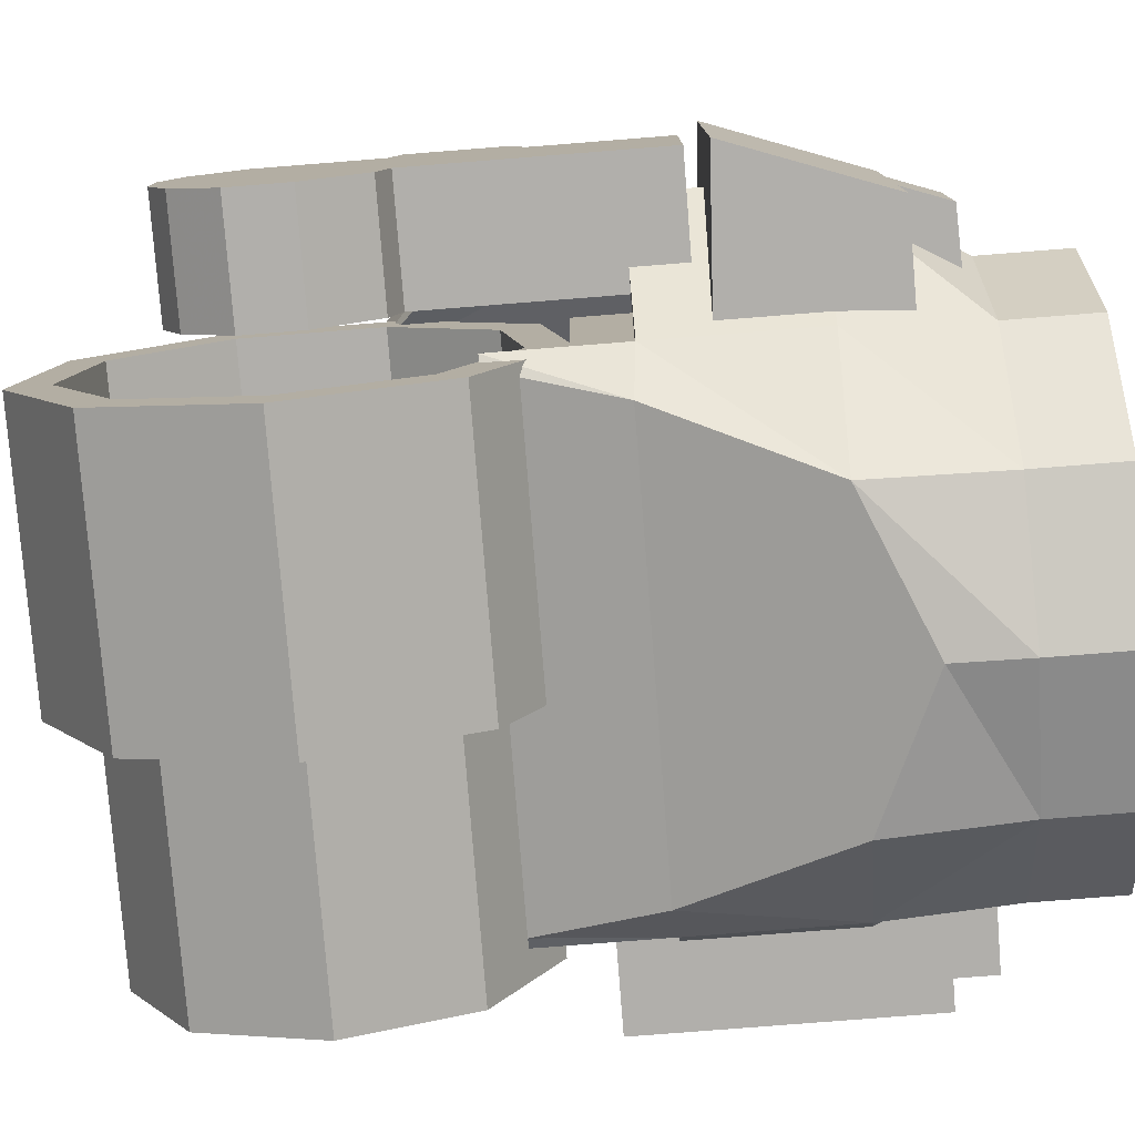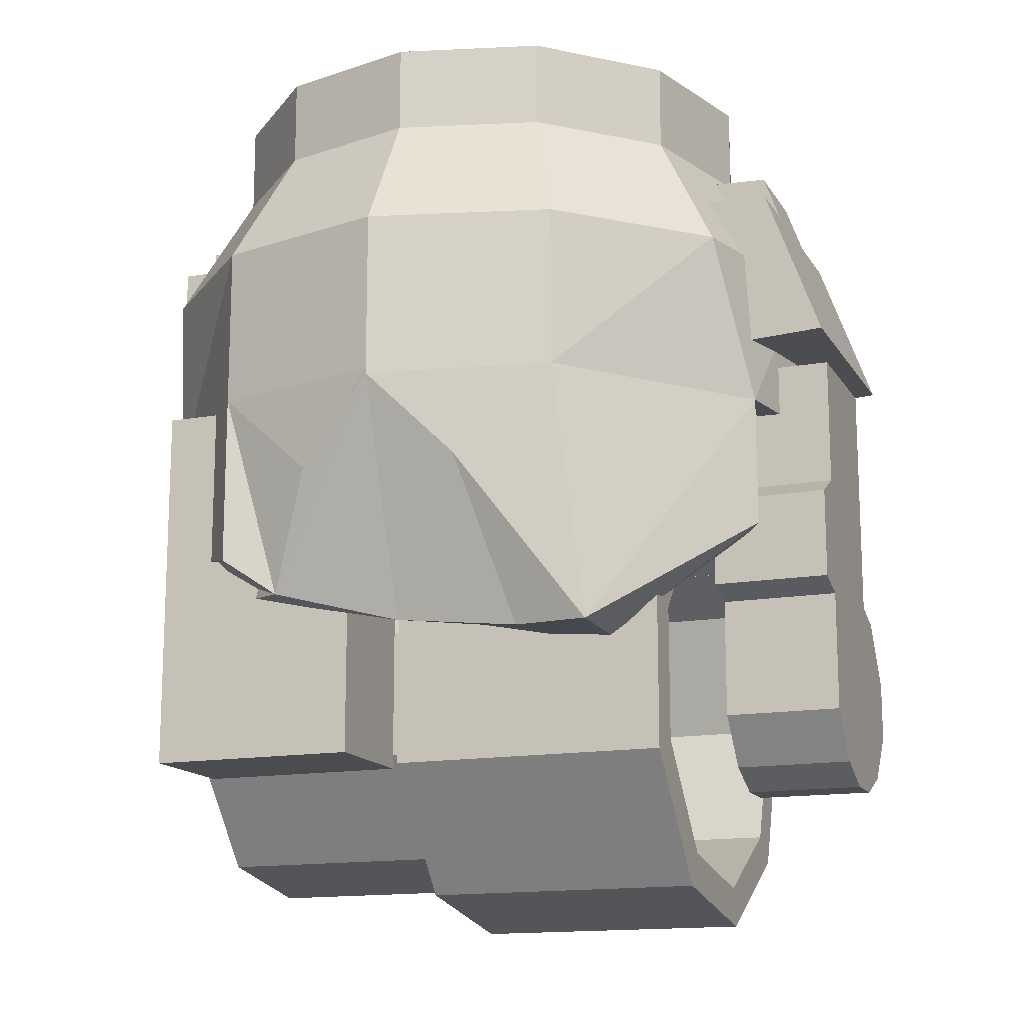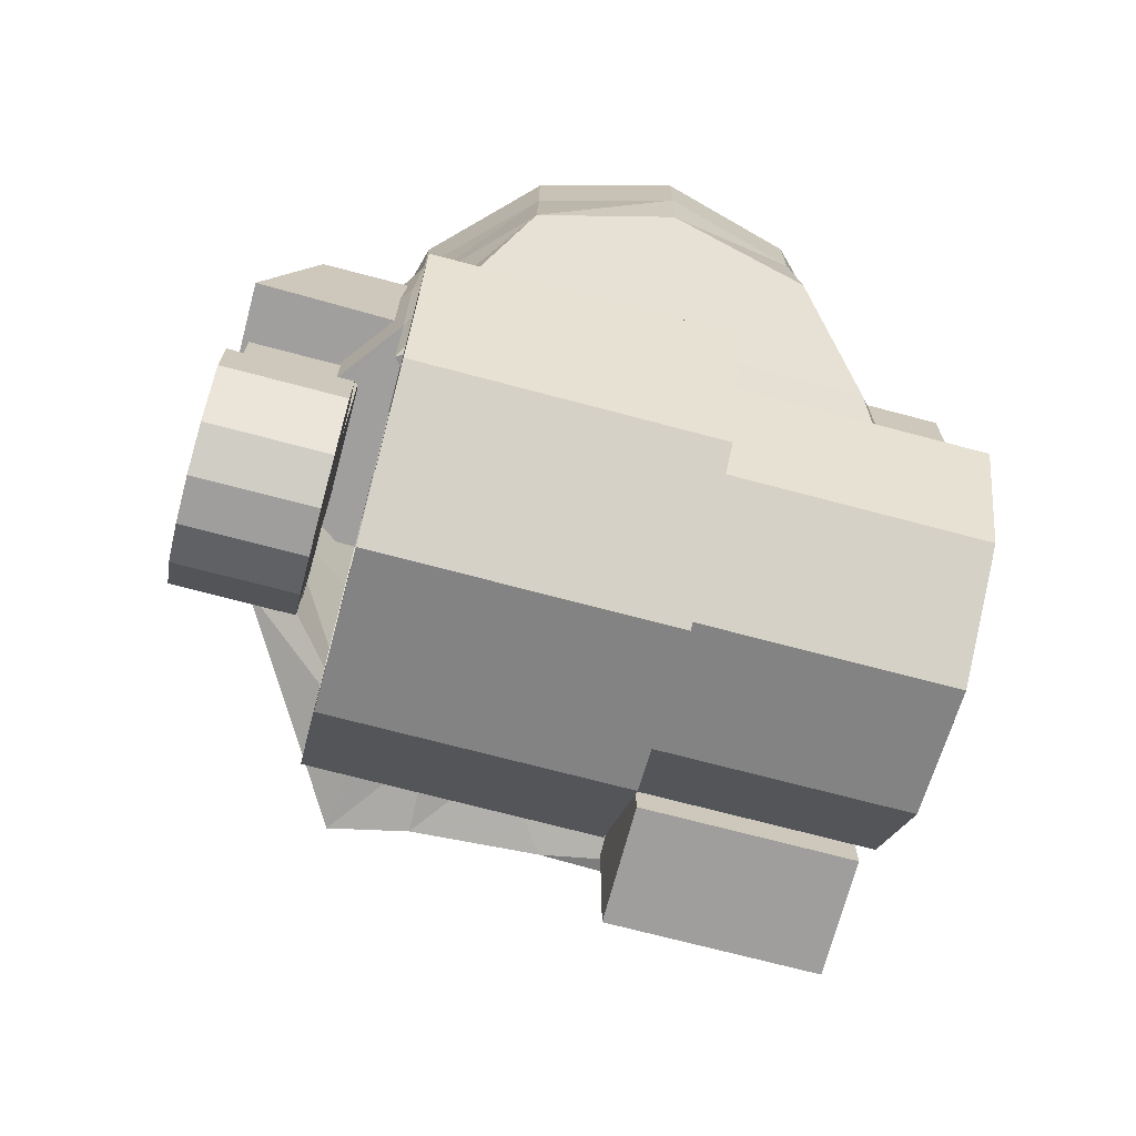
<metadata>
{"format":"obj","ext":"obj","renderer":"f3d","projection":"perspective","resolution":1024,"background":"white","views":[{"elev":-78.3,"azim":94.5,"up":"+Z"},{"elev":-14.8,"azim":20.9,"up":"+Y"},{"elev":-71.0,"azim":165.1,"up":"+Y"}]}
</metadata>
<code>
v 0.0728 -0.05892 0.00974
v 0.0728 -0.05892 -0.01676
v 0.0496 -0.05892 -0.01676
v 0.0496 -0.05892 0.00974
v 0.0728 -0.08435 0.00974
v 0.0728 -0.08435 -0.01676
v 0.0496 -0.08435 -0.01676
v 0.0496 -0.08435 0.00974
v 0.0728 -0.08809 0.0163
v 0.0728 -0.08809 -0.01676
v 0.0496 -0.08809 -0.01676
v 0.0496 -0.08809 0.0163
v 0.0728 -0.1057 0.0163
v 0.0728 -0.1057 -0.01676
v 0.0496 -0.1057 -0.01676
v 0.0496 -0.1057 0.0163
v 0.0728 -0.1081 0.009814
v 0.0728 -0.1081 -0.02324
v 0.0496 -0.1081 -0.02324
v 0.0496 -0.1081 0.009814
v 0.0728 -0.1201 0.009814
v 0.0728 -0.1201 -0.0313
v 0.0496 -0.1201 -0.0313
v 0.0496 -0.1201 0.009814
v 0.0728 -0.1316 0.009814
v 0.0728 -0.1316 -0.0313
v 0.0496 -0.1316 -0.0313
v 0.0496 -0.1316 0.009814
v 0.0728 -0.1412 0.002255
v 0.0728 -0.1412 -0.02374
v 0.0496 -0.1412 -0.02374
v 0.0496 -0.1412 0.002255
v 0.0728 -0.1452 -0.006276
v 0.0728 -0.1452 -0.01521
v 0.0496 -0.1452 -0.01521
v 0.0496 -0.1452 -0.006276
v -0.05862 -0.1412 0.02601
v -0.01726 -0.1412 0.02601
v -0.05862 -0.0686 0.02601
v -0.01726 -0.0686 0.02601
v -0.05862 -0.1412 0.04953
v -0.01726 -0.1412 0.04953
v -0.05862 -0.0686 0.04953
v -0.01726 -0.0686 0.04953
v -0.07244 -0.07953 -0.02791
v -0.07244 -0.02436 -0.02791
v 0.06328 -0.02459 -0.02791
v -0.07244 -0.07953 0.02057
v 0.06328 -0.02459 0.02057
v -0.07244 -0.02436 0.02057
v -0.07244 -0.02436 -0.0118
v 0.06328 -0.02459 -0.0118
v 0.06328 -0.02459 0.007439
v -0.07244 -0.02436 0.007439
v -0.07244 -0.01447 -0.0118
v 0.05989 -0.01529 -0.0118
v 0.05989 -0.01529 0.007439
v -0.07244 -0.01447 0.007439
v -0.07244 -0.05679 -0.02791
v 0.07437 -0.05506 -0.02791
v 0.07437 -0.05506 0.02057
v -0.07244 -0.05679 0.02057
v 0.03996 -0.02436 -0.02791
v 0.04209 -0.07953 -0.02791
v 0.04209 -0.07953 0.02057
v 0.03996 -0.02436 0.02057
v 0.03996 -0.02436 -0.0118
v 0.03996 -0.02436 0.007439
v 0.03996 -0.01447 -0.0118
v 0.03996 -0.01447 0.007439
v 0.04209 -0.05679 -0.02791
v 0.04209 -0.05679 0.02057
v -0.01311 -0.1252 -0.05805
v -0.01311 -0.095 -0.04704
v -0.01311 -0.07891 -0.01917
v -0.01311 -0.0845 0.01252
v -0.01311 -0.1091 0.03321
v -0.01311 -0.1413 0.03321
v -0.01311 -0.166 0.01252
v -0.01311 -0.1716 -0.01917
v -0.01311 -0.1555 -0.04704
v 0.04239 -0.1252 -0.05805
v 0.04239 -0.095 -0.04704
v 0.04239 -0.07891 -0.01917
v 0.04239 -0.0845 0.01252
v 0.04239 -0.1091 0.03321
v 0.04239 -0.1413 0.03321
v 0.04239 -0.166 0.01252
v 0.04239 -0.1716 -0.01917
v 0.04239 -0.1555 -0.04704
v 0.04239 -0.1252 -0.05006
v 0.04239 -0.1001 -0.04093
v 0.04239 -0.08677 -0.01779
v 0.04239 -0.09141 0.008529
v 0.04239 -0.1119 0.0257
v 0.04239 -0.1386 0.0257
v 0.04239 -0.1591 0.008529
v 0.04239 -0.1637 -0.01779
v 0.04239 -0.1504 -0.04093
v -0.003203 -0.1252 -0.05006
v -0.003203 -0.1001 -0.04093
v -0.003203 -0.08677 -0.01779
v -0.003203 -0.09141 0.008529
v -0.003203 -0.1119 0.0257
v -0.003203 -0.1386 0.0257
v -0.003203 -0.1591 0.008529
v -0.003203 -0.1637 -0.01779
v -0.003203 -0.1504 -0.04093
v -0.01311 -0.1252 -0.04866
v -0.01311 -0.101 -0.03985
v -0.01311 -0.08815 -0.01754
v -0.01311 -0.09263 0.007828
v -0.01311 -0.1124 0.02439
v -0.01311 -0.1381 0.02439
v -0.01311 -0.1579 0.007828
v -0.01311 -0.1623 -0.01754
v -0.01311 -0.1494 -0.03985
v -0.06161 -0.1252 -0.04866
v -0.06161 -0.101 -0.03985
v -0.06161 -0.08815 -0.01754
v -0.06161 -0.09263 0.007828
v -0.06161 -0.1124 0.02439
v -0.06161 -0.1381 0.02439
v -0.06161 -0.1579 0.007828
v -0.06161 -0.1623 -0.01754
v -0.06161 -0.1494 -0.03985
v -0.06161 -0.1252 -0.03999
v -0.06161 -0.1066 -0.03321
v -0.06161 -0.09669 -0.01604
v -0.06161 -0.1001 0.003492
v -0.06161 -0.1153 0.01624
v -0.06161 -0.1352 0.01624
v -0.06161 -0.1503 0.003492
v -0.06161 -0.1538 -0.01604
v -0.06161 -0.1439 -0.03321
v -0.01316 -0.1252 -0.03999
v -0.01316 -0.1066 -0.03321
v -0.01316 -0.09669 -0.01604
v -0.01316 -0.1001 0.003492
v -0.01316 -0.1153 0.01624
v -0.01316 -0.1352 0.01624
v -0.01316 -0.1503 0.003492
v -0.01316 -0.1538 -0.01604
v -0.01316 -0.1439 -0.03321
v -0.01316 -0.1252 -0.02495
v -0.01316 -0.1163 -0.02169
v -0.01316 -0.1115 -0.01342
v -0.01316 -0.1132 -0.004027
v -0.01316 -0.1205 0.002107
v -0.01316 -0.13 0.002107
v -0.01316 -0.1373 -0.004027
v -0.01316 -0.139 -0.01342
v -0.01316 -0.1342 -0.02169
v -0.05272 -0.1252 -0.02407
v -0.05272 -0.1168 -0.02101
v -0.05272 -0.1124 -0.01327
v -0.05272 -0.1139 -0.00447
v -0.05272 -0.1208 0.001275
v -0.05272 -0.1297 0.001275
v -0.05272 -0.1366 -0.00447
v -0.05272 -0.1381 -0.01327
v -0.05272 -0.1336 -0.02101
v 0.04986 -0.01192 -0.002302
v 0.04243 -0.01192 -0.03004
v 0.02212 -0.01192 -0.05034
v -0.005613 -0.01192 -0.05777
v -0.03335 -0.01192 -0.05034
v -0.05365 -0.01192 -0.03004
v -0.06108 -0.01192 -0.002302
v -0.05365 -0.01192 0.02543
v -0.03335 -0.01192 0.04574
v -0.005613 -0.01192 0.05317
v 0.02212 -0.01192 0.04574
v 0.04243 -0.01192 0.02543
v 0.04986 0.005293 -0.002302
v 0.04243 0.005293 -0.03004
v 0.02212 0.005293 -0.05034
v -0.005613 0.005293 -0.05777
v -0.03335 0.005293 -0.05034
v -0.05365 0.005293 -0.03004
v -0.06108 0.005293 -0.002302
v -0.05365 0.005293 0.02543
v -0.03335 0.005293 0.04574
v -0.005613 0.005293 0.05317
v 0.02212 0.005293 0.04574
v 0.04243 0.005293 0.02543
v 0.04409 0.005293 -0.002302
v 0.03743 0.005293 -0.02715
v 0.01924 0.005293 -0.04534
v -0.005613 0.005293 -0.052
v -0.03046 0.005293 -0.04534
v -0.04865 0.005293 -0.02715
v -0.05531 0.005293 -0.002302
v -0.04865 0.005293 0.02255
v -0.03046 0.005293 0.04074
v -0.005613 0.005293 0.0474
v 0.01924 0.005293 0.04074
v 0.03743 0.005293 0.02255
v 0.04409 -0.01216 -0.002302
v 0.03743 -0.01216 -0.02715
v 0.01924 -0.01216 -0.04534
v -0.005613 -0.01216 -0.052
v -0.03046 -0.01216 -0.04534
v -0.04865 -0.01216 -0.02715
v -0.05531 -0.01216 -0.002302
v -0.04865 -0.01216 0.02255
v -0.03046 -0.01216 0.04074
v -0.005613 -0.01216 0.0474
v 0.01924 -0.01216 0.04074
v 0.03743 -0.01216 0.02255
v 0.06472 -0.0372 -0.002302
v 0.04372 -0.0372 -0.03052
v 0.02287 -0.03836 -0.05233
v -0.005613 -0.0262 -0.05696
v -0.0341 -0.03836 -0.05233
v -0.05494 -0.0372 -0.03052
v -0.07168 -0.0372 -0.002302
v -0.06653 -0.0372 0.03286
v -0.04078 -0.0372 0.05861
v -0.005613 -0.0372 0.06803
v 0.02955 -0.0372 0.05861
v 0.0553 -0.0372 0.03286
v 0.06472 -0.06903 -0.002302
v 0.04372 -0.06903 -0.03052
v 0.03581 -0.07007 -0.04021
v -0.005613 -0.07001 -0.04024
v -0.04704 -0.07007 -0.04021
v -0.05494 -0.06903 -0.03052
v -0.07168 -0.06903 -0.002302
v -0.07149 -0.06903 0.02117
v -0.04078 -0.06903 0.05861
v -0.005613 -0.06903 0.06803
v 0.02955 -0.06903 0.05861
v 0.06026 -0.06903 0.02117
v 0.04372 -0.09388 -0.03052
v 0.0414 -0.09388 -0.03212
v -0.005613 -0.09388 -0.03213
v -0.05263 -0.09388 -0.03212
v -0.05494 -0.09388 -0.03052
v -0.07149 -0.09247 0.02117
v -0.04078 -0.1025 0.05861
v 0.03467 -0.1192 0.05459
v 0.06026 -0.09489 0.02117
v -0.005613 -0.06998 0.06803
v -0.02162 -0.08603 0.06209
v -0.03072 -0.1095 0.05483
v -0.005605 -0.1159 0.05117
v 0.0195 -0.1188 0.05145
v 0.0104 -0.08603 0.06209
v 0.06074 -0.03809 -0.00169
v 0.04057 -0.03732 -0.02785
v 0.02128 -0.03786 -0.04855
v -0.005487 -0.03814 -0.04836
v -0.03256 -0.03789 -0.04853
v -0.05166 -0.03754 -0.02804
v -0.07201 -0.0382 -0.001587
v -0.06309 -0.03808 0.01485
v -0.04739 -0.03818 0.04122
v 0.006092 -0.03824 0.03492
v 0.02756 -0.03824 0.03492
v 0.05185 -0.03819 0.01485
v 0.0607 -0.06903 -0.001377
v 0.04052 -0.06908 -0.02792
v 0.03397 -0.06942 -0.03658
v -0.005613 -0.06861 -0.03636
v -0.04521 -0.06932 -0.03658
v -0.05172 -0.06899 -0.02794
v -0.07191 -0.06912 -0.001458
v -0.06785 -0.06909 0.01485
v -0.04739 -0.06891 0.04122
v 0.00614 -0.06898 0.03492
v 0.02742 -0.06892 0.03492
v 0.05662 -0.06898 0.01485
v 0.0411 -0.09346 -0.02736
v 0.03997 -0.09294 -0.02836
v -0.005613 -0.09255 -0.02822
v -0.051 -0.09327 -0.02837
v -0.0526 -0.09388 -0.02712
v -0.06829 -0.09247 0.01485
v -0.04747 -0.1025 0.04122
v 0.03319 -0.1186 0.03492
v 0.05698 -0.09489 0.01485
v 0.006231 -0.06958 0.03492
v -0.02897 -0.08525 0.04852
v -0.03907 -0.1086 0.04852
v 0.006091 -0.1145 0.03492
v 0.02007 -0.1174 0.03492
v 0.009932 -0.08518 0.03492
f 3 4 1
f 1 2 3
f 2 1 5
f 5 6 2
f 3 2 6
f 6 7 3
f 4 3 7
f 7 8 4
f 1 4 8
f 8 5 1
f 6 5 9
f 9 10 6
f 7 6 10
f 10 11 7
f 8 7 11
f 11 12 8
f 5 8 12
f 12 9 5
f 10 9 13
f 13 14 10
f 11 10 14
f 14 15 11
f 12 11 15
f 15 16 12
f 9 12 16
f 16 13 9
f 14 13 17
f 17 18 14
f 15 14 18
f 18 19 15
f 16 15 19
f 19 20 16
f 13 16 20
f 20 17 13
f 18 17 21
f 21 22 18
f 19 18 22
f 22 23 19
f 20 19 23
f 23 24 20
f 17 20 24
f 24 21 17
f 22 21 25
f 25 26 22
f 23 22 26
f 26 27 23
f 24 23 27
f 27 28 24
f 21 24 28
f 28 25 21
f 26 25 29
f 29 30 26
f 27 26 30
f 30 31 27
f 28 27 31
f 31 32 28
f 25 28 32
f 32 29 25
f 30 29 33
f 33 34 30
f 31 30 34
f 34 35 31
f 32 31 35
f 35 36 32
f 29 32 36
f 36 33 29
f 36 35 34
f 34 33 36
f 37 39 40
f 40 38 37
f 41 42 44
f 44 43 41
f 38 40 44
f 44 42 38
f 39 37 41
f 41 43 39
f 43 44 40
f 40 39 43
f 42 41 37
f 37 38 42
f 59 71 64
f 64 45 59
f 65 72 62
f 62 48 65
f 59 62 50
f 50 46 59
f 63 67 52
f 52 47 63
f 66 68 54
f 54 50 66
f 49 47 52
f 52 53 49
f 46 50 54
f 54 51 46
f 67 69 56
f 56 52 67
f 68 70 58
f 58 54 68
f 53 52 56
f 56 57 53
f 51 54 58
f 58 55 51
f 58 70 69
f 69 55 58
f 46 63 71
f 71 59 46
f 49 66 72
f 72 61 49
f 47 49 61
f 61 60 47
f 45 48 62
f 62 59 45
f 48 45 64
f 64 65 48
f 46 51 67
f 67 63 46
f 49 53 68
f 68 66 49
f 51 55 69
f 69 67 51
f 53 57 70
f 70 68 53
f 57 56 69
f 69 70 57
f 47 60 71
f 71 63 47
f 50 62 72
f 72 66 50
f 72 71 60
f 60 61 72
f 72 65 64
f 64 71 72
f 73 74 83
f 83 82 73
f 74 75 84
f 84 83 74
f 75 76 85
f 85 84 75
f 76 77 86
f 86 85 76
f 77 78 87
f 87 86 77
f 78 79 88
f 88 87 78
f 79 80 89
f 89 88 79
f 80 81 90
f 90 89 80
f 81 73 82
f 82 90 81
f 82 83 92
f 92 91 82
f 83 84 93
f 93 92 83
f 84 85 94
f 94 93 84
f 85 86 95
f 95 94 85
f 86 87 96
f 96 95 86
f 87 88 97
f 97 96 87
f 88 89 98
f 98 97 88
f 89 90 99
f 99 98 89
f 90 82 91
f 91 99 90
f 91 92 101
f 101 100 91
f 92 93 102
f 102 101 92
f 93 94 103
f 103 102 93
f 94 95 104
f 104 103 94
f 95 96 105
f 105 104 95
f 96 97 106
f 106 105 96
f 97 98 107
f 107 106 97
f 98 99 108
f 108 107 98
f 99 91 100
f 100 108 99
f 102 103 104
f 104 108 102
f 104 105 106
f 106 108 104
f 106 107 108
f 102 108 100
f 100 101 102
f 74 73 109
f 109 110 74
f 75 74 110
f 110 111 75
f 76 75 111
f 111 112 76
f 77 76 112
f 112 113 77
f 78 77 113
f 113 114 78
f 79 78 114
f 114 115 79
f 80 79 115
f 115 116 80
f 81 80 116
f 116 117 81
f 73 81 117
f 117 109 73
f 110 109 118
f 118 119 110
f 111 110 119
f 119 120 111
f 112 111 120
f 120 121 112
f 113 112 121
f 121 122 113
f 114 113 122
f 122 123 114
f 115 114 123
f 123 124 115
f 116 115 124
f 124 125 116
f 117 116 125
f 125 126 117
f 109 117 126
f 126 118 109
f 119 118 127
f 127 128 119
f 120 119 128
f 128 129 120
f 121 120 129
f 129 130 121
f 122 121 130
f 130 131 122
f 123 122 131
f 131 132 123
f 124 123 132
f 132 133 124
f 125 124 133
f 133 134 125
f 126 125 134
f 134 135 126
f 118 126 135
f 135 127 118
f 128 127 136
f 136 137 128
f 129 128 137
f 137 138 129
f 130 129 138
f 138 139 130
f 131 130 139
f 139 140 131
f 132 131 140
f 140 141 132
f 133 132 141
f 141 142 133
f 134 133 142
f 142 143 134
f 135 134 143
f 143 144 135
f 127 135 144
f 144 136 127
f 137 136 145
f 145 146 137
f 138 137 146
f 146 147 138
f 139 138 147
f 147 148 139
f 140 139 148
f 148 149 140
f 141 140 149
f 149 150 141
f 142 141 150
f 150 151 142
f 143 142 151
f 151 152 143
f 144 143 152
f 152 153 144
f 136 144 153
f 153 145 136
f 146 145 154
f 154 155 146
f 147 146 155
f 155 156 147
f 148 147 156
f 156 157 148
f 149 148 157
f 157 158 149
f 150 149 158
f 158 159 150
f 151 150 159
f 159 160 151
f 152 151 160
f 160 161 152
f 153 152 161
f 161 162 153
f 145 153 162
f 162 154 145
f 162 161 160
f 160 156 162
f 160 159 158
f 158 156 160
f 158 157 156
f 162 156 155
f 155 154 162
f 176 175 163
f 163 164 176
f 177 176 164
f 164 165 177
f 178 177 165
f 165 166 178
f 179 178 166
f 166 167 179
f 180 179 167
f 167 168 180
f 181 180 168
f 168 169 181
f 182 181 169
f 169 170 182
f 183 182 170
f 170 171 183
f 184 183 171
f 171 172 184
f 185 184 172
f 172 173 185
f 186 185 173
f 173 174 186
f 175 186 174
f 174 163 175
f 188 187 175
f 175 176 188
f 189 188 176
f 176 177 189
f 190 189 177
f 177 178 190
f 191 190 178
f 178 179 191
f 192 191 179
f 179 180 192
f 193 192 180
f 180 181 193
f 194 193 181
f 181 182 194
f 195 194 182
f 182 183 195
f 196 195 183
f 183 184 196
f 197 196 184
f 184 185 197
f 198 197 185
f 185 186 198
f 187 198 186
f 186 175 187
f 200 199 187
f 187 188 200
f 201 200 188
f 188 189 201
f 202 201 189
f 189 190 202
f 203 202 190
f 190 191 203
f 204 203 191
f 191 192 204
f 205 204 192
f 192 193 205
f 206 205 193
f 193 194 206
f 207 206 194
f 194 195 207
f 208 207 195
f 195 196 208
f 209 208 196
f 196 197 209
f 210 209 197
f 197 198 210
f 199 210 198
f 198 187 199
f 209 210 199
f 199 207 209
f 199 200 201
f 201 203 199
f 201 202 203
f 203 204 205
f 205 207 203
f 205 206 207
f 199 203 207
f 209 207 208
f 211 212 164
f 164 163 211
f 212 213 165
f 165 164 212
f 213 214 166
f 166 165 213
f 216 217 169
f 169 168 216
f 217 218 170
f 170 169 217
f 218 219 171
f 171 170 218
f 219 220 172
f 172 171 219
f 220 221 173
f 173 172 220
f 221 222 174
f 174 173 221
f 222 211 163
f 163 174 222
f 223 224 212
f 212 211 223
f 224 225 213
f 213 212 224
f 225 226 214
f 214 213 225
f 226 227 215
f 215 214 226
f 227 228 216
f 216 215 227
f 228 229 217
f 217 216 228
f 229 230 218
f 218 217 229
f 230 231 219
f 219 218 230
f 231 232 220
f 220 219 231
f 232 233 221
f 221 220 232
f 233 234 222
f 222 221 233
f 234 223 211
f 211 222 234
f 235 236 225
f 225 224 235
f 236 237 226
f 226 225 236
f 237 238 227
f 227 226 237
f 238 239 228
f 228 227 238
f 240 241 231
f 231 230 240
f 246 247 244
f 244 245 246
f 247 248 249
f 249 244 247
f 242 243 234
f 234 233 242
f 245 244 232
f 232 231 245
f 246 245 231
f 231 241 246
f 249 248 242
f 242 233 249
f 244 249 233
f 233 232 244
f 251 263 262
f 262 250 251
f 252 264 263
f 263 251 252
f 253 265 264
f 264 252 253
f 254 266 265
f 265 253 254
f 255 267 266
f 266 254 255
f 256 268 267
f 267 255 256
f 257 269 268
f 268 256 257
f 258 270 269
f 269 257 258
f 259 271 270
f 270 258 259
f 260 272 271
f 271 259 260
f 261 273 272
f 272 260 261
f 250 262 273
f 273 261 250
f 264 275 274
f 274 263 264
f 265 276 275
f 275 264 265
f 266 277 276
f 276 265 266
f 267 278 277
f 277 266 267
f 270 280 279
f 279 269 270
f 283 286 285
f 285 284 283
f 288 287 286
f 286 283 288
f 273 282 281
f 281 272 273
f 271 283 284
f 284 270 271
f 270 284 285
f 285 280 270
f 281 287 288
f 288 272 281
f 272 288 283
f 283 271 272
f 262 263 224
f 224 223 262
f 267 268 229
f 229 228 267
f 268 269 230
f 230 229 268
f 273 262 223
f 223 234 273
f 263 274 235
f 235 224 263
f 274 275 236
f 236 235 274
f 275 276 237
f 237 236 275
f 276 277 238
f 238 237 276
f 277 278 239
f 239 238 277
f 278 267 228
f 228 239 278
f 269 279 240
f 240 230 269
f 279 280 241
f 241 240 279
f 285 286 247
f 247 246 285
f 286 287 248
f 248 247 286
f 281 282 243
f 243 242 281
f 282 273 234
f 234 243 282
f 280 285 246
f 246 241 280
f 287 281 242
f 242 248 287
f 214 215 167
f 167 166 214
f 216 168 167
f 167 215 216

</code>
